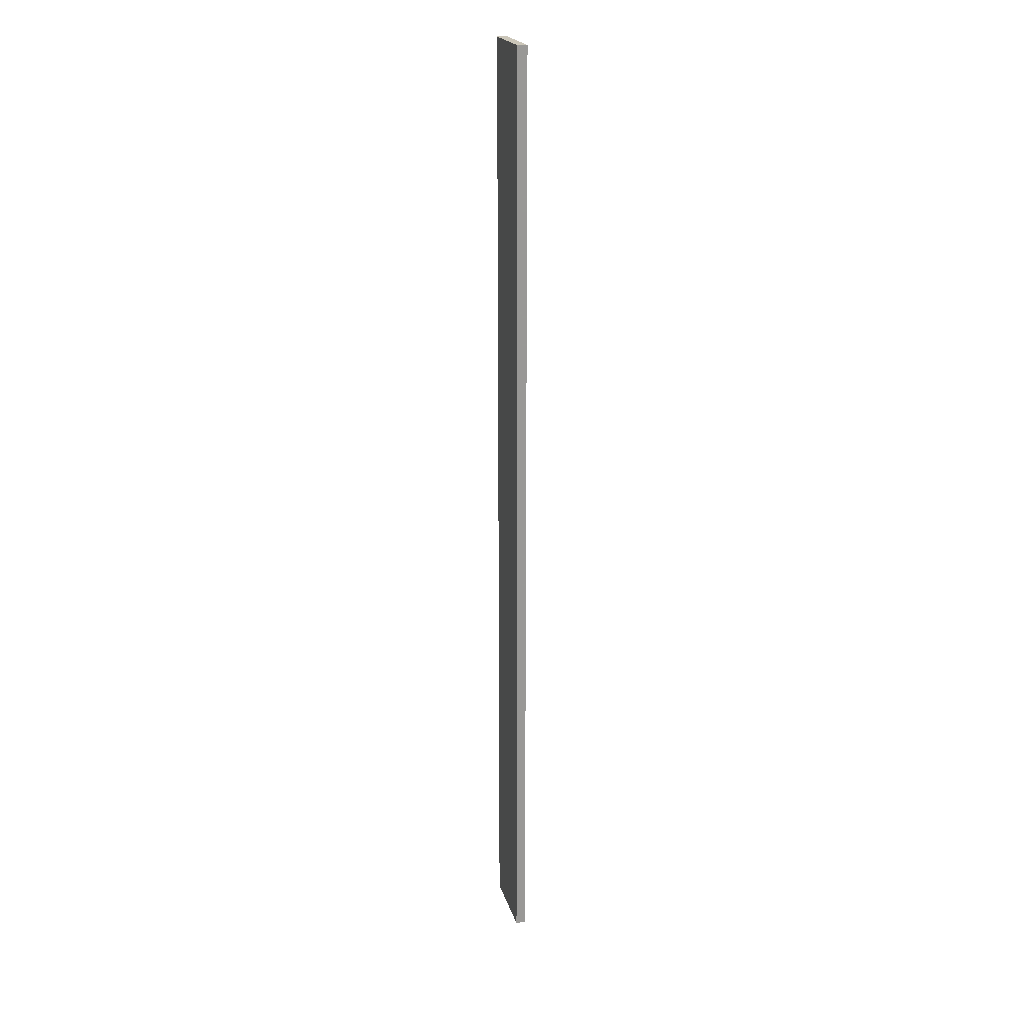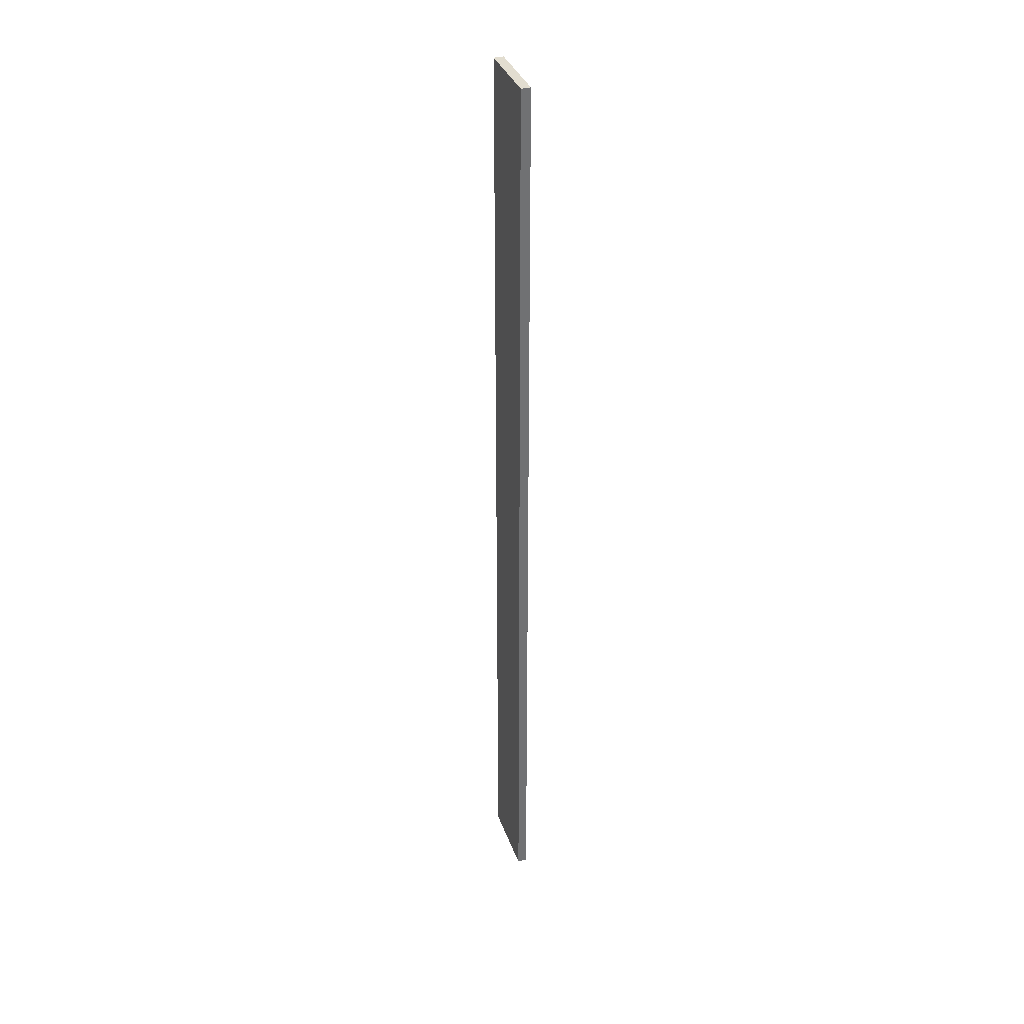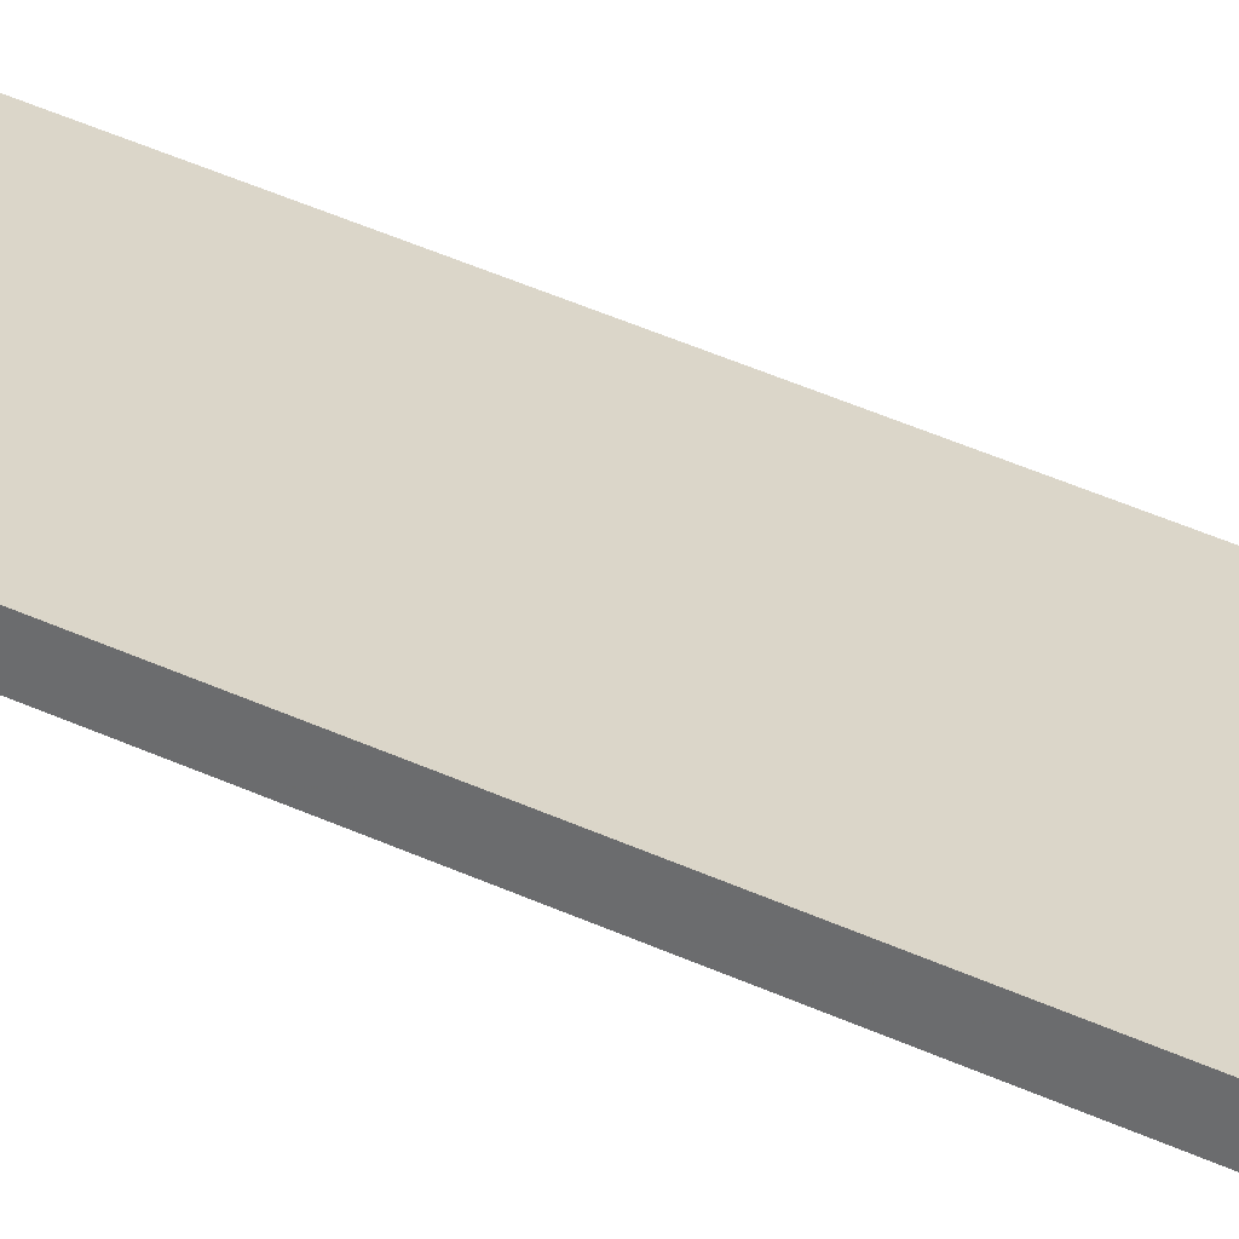
<metadata>
{"format":"obj","ext":"obj","renderer":"f3d","projection":"perspective","resolution":1024,"background":"white","views":[{"elev":21.0,"azim":75.5,"up":"+Z"},{"elev":35.2,"azim":71.7,"up":"+Z"},{"elev":30.1,"azim":126.8,"up":"+Y"}]}
</metadata>
<code>
o 3326
v 2170 1871 11.81
v 2170 1871 11.81
v 2169 1871 11.81
v 2170 1871 12.8
v 2170 1871 12.8
v 2170 1871 12.8
v 2170 1871 11.81
v 2169 1871 11.81
v 2169 1871 11.81
v 2169 1871 12.8
v 2169 1871 11.81
v 2170 1871 12.8
v 2169 1871 12.8
v 2170 1871 12.8
v 2169 1871 12.8
v 2169 1871 12.8
v 2170 1871 11.81
v 2170 1871 12.8
v 2169 1871 11.81
v 2169 1871 12.8
v 2169 1871 12.8
v 2170 1871 11.81
v 2170 1871 12.8
v 2169 1871 12.8
v 2169 1871 11.81
v 2169 1871 11.81
v 2169 1871 12.8
v 2169 1871 11.81
v 2170 1871 11.81
f 1 2 3
f 1 4 5
f 6 2 7
f 8 9 7
f 10 7 11
f 12 13 14
f 14 15 16
f 17 15 18
f 19 20 21
f 22 23 20
f 24 25 26
f 27 28 29

</code>
